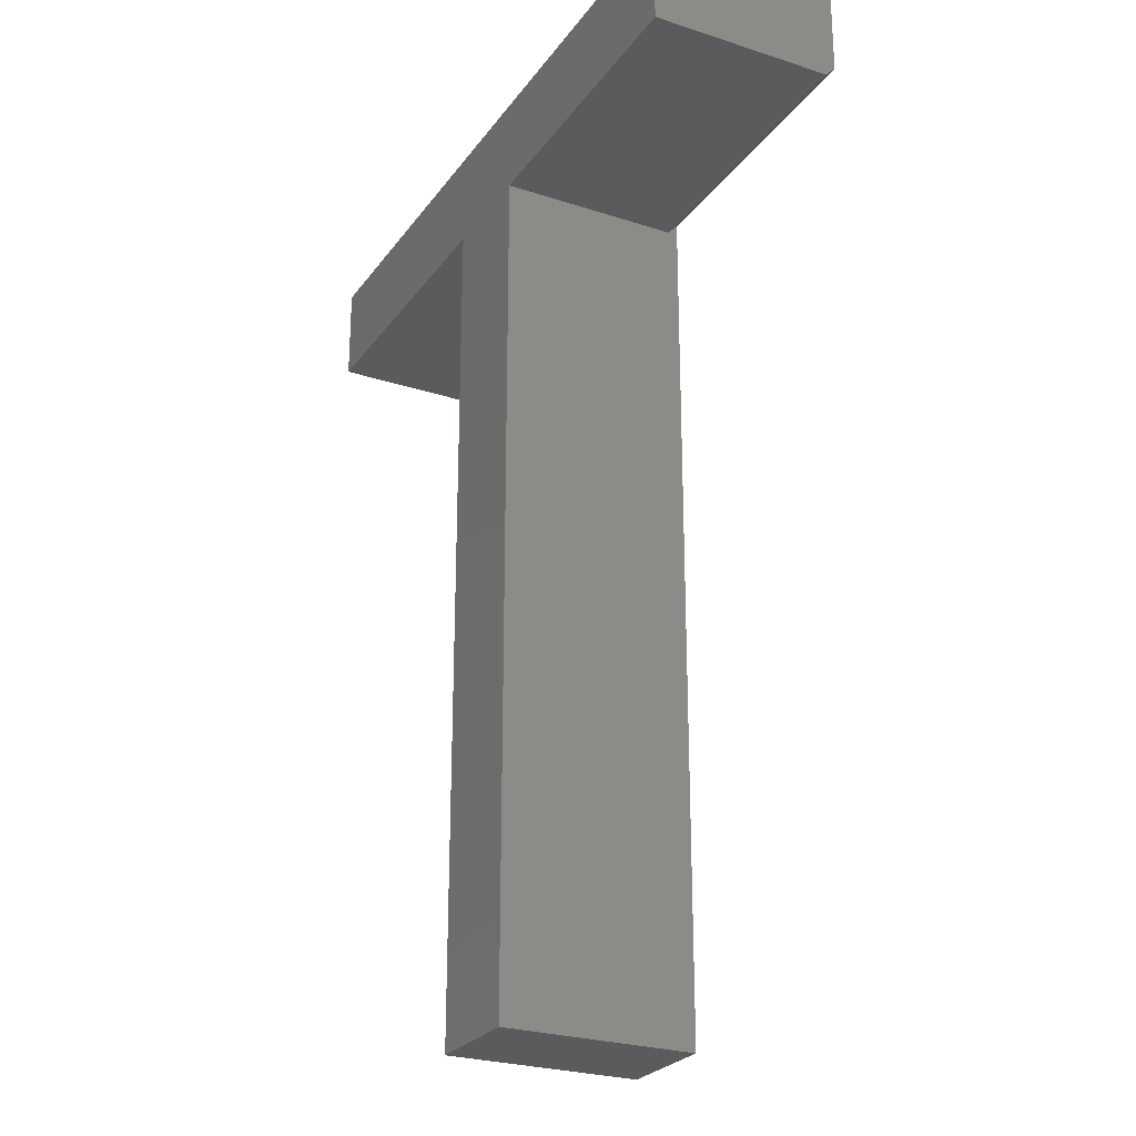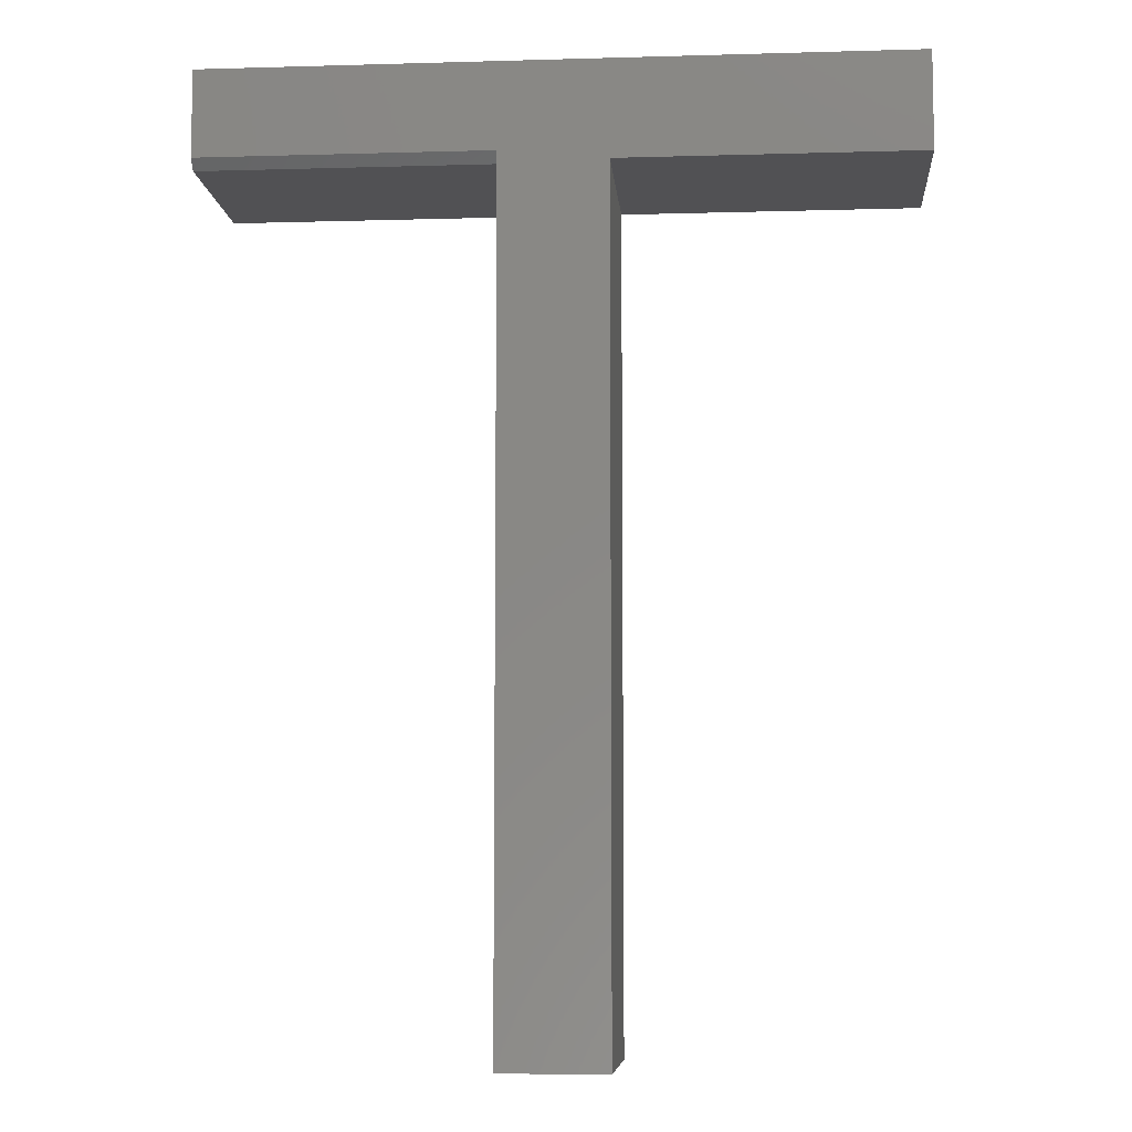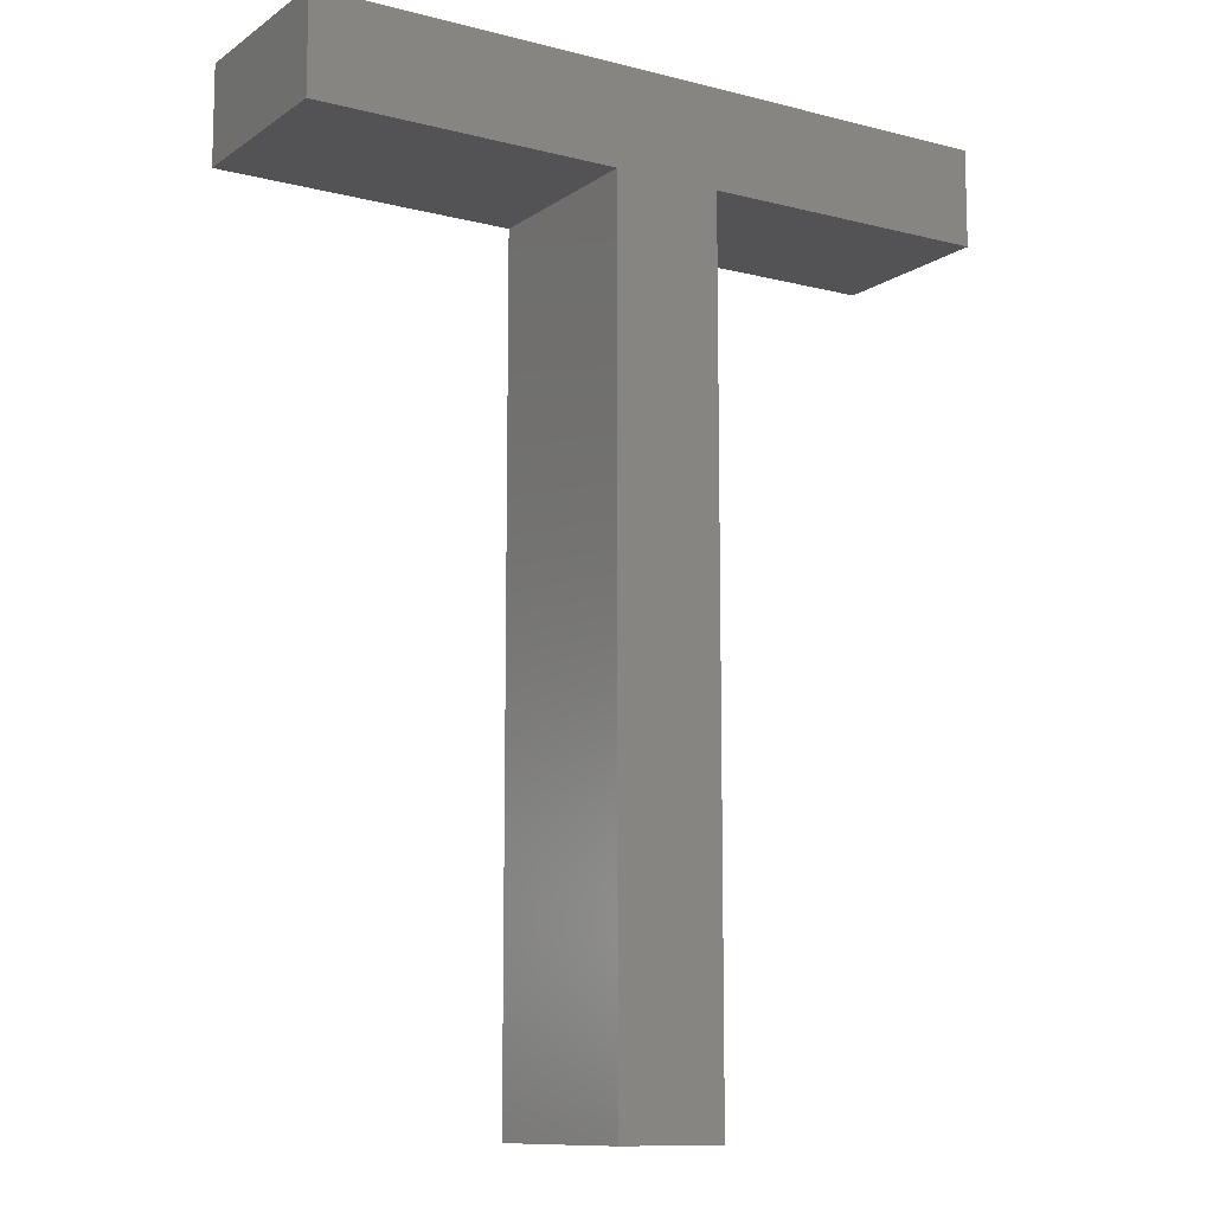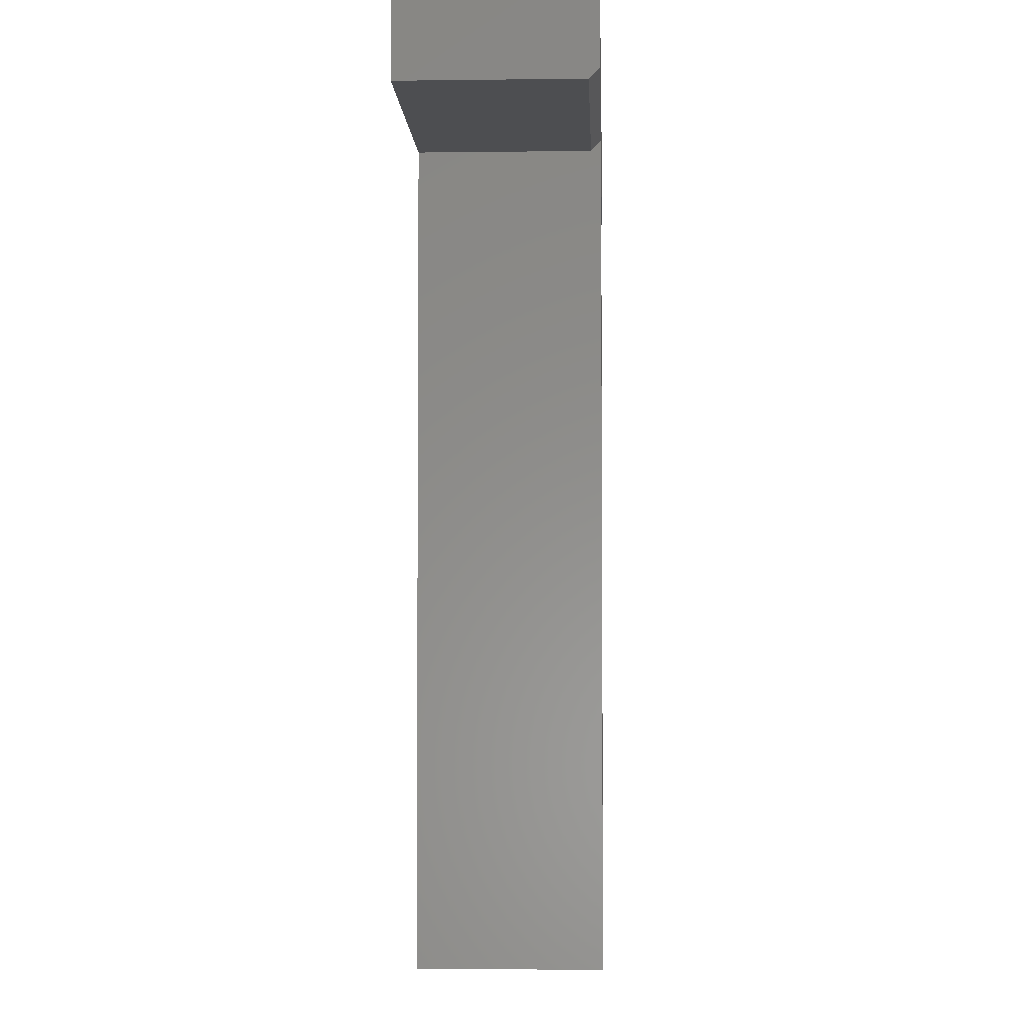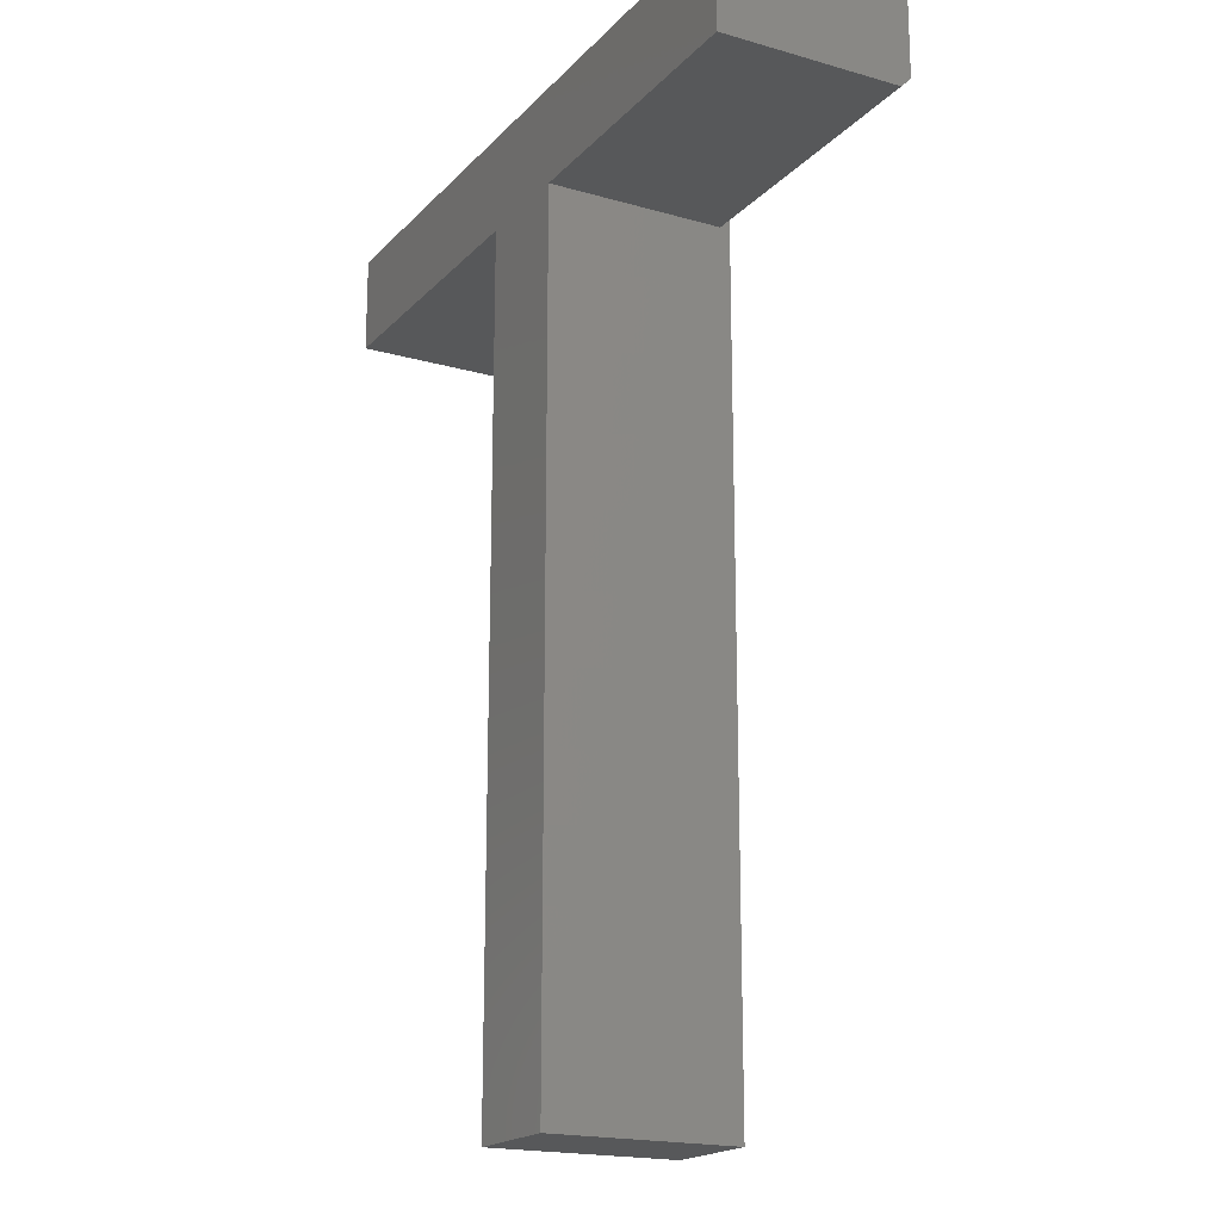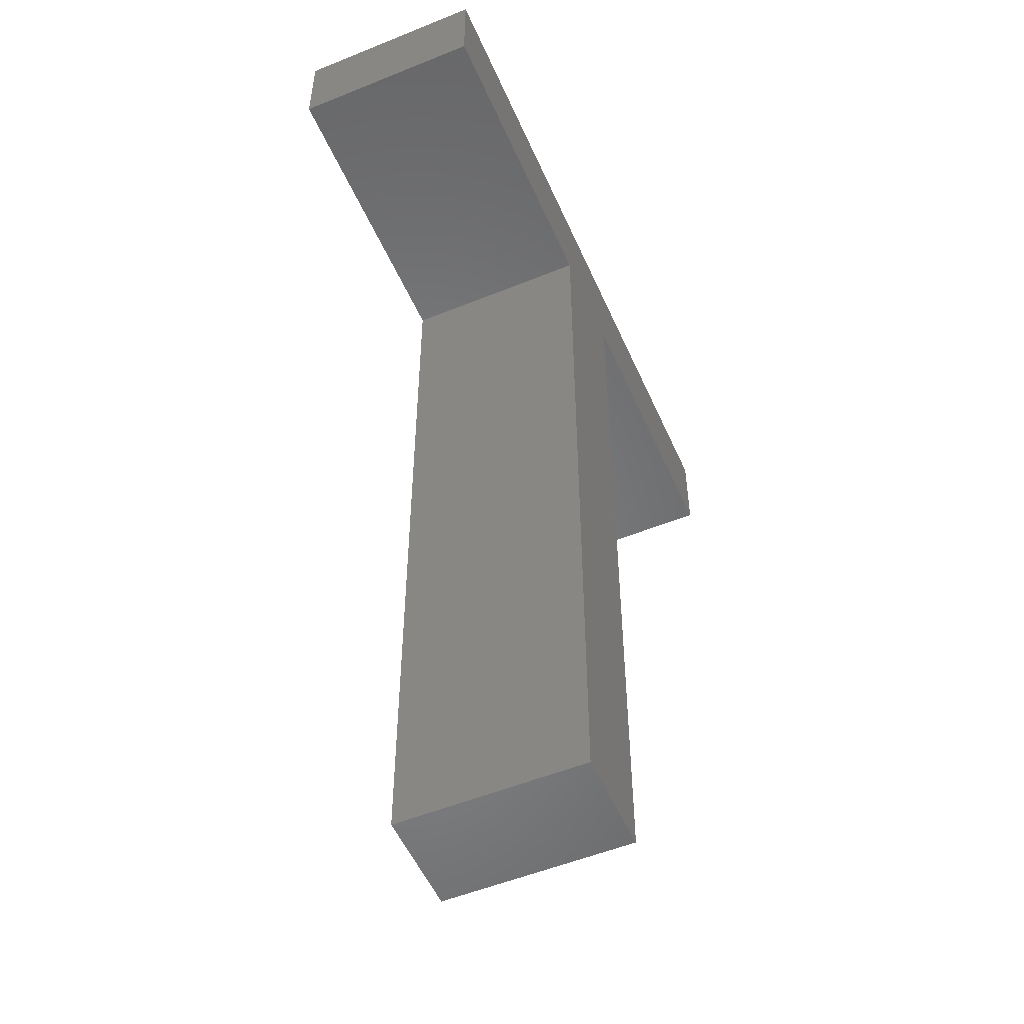
<metadata>
{"format":"stl","ext":"stl","renderer":"f3d","projection":"perspective","resolution":1024,"background":"white","views":[{"elev":-25.7,"azim":62.5,"up":"+Y"},{"elev":-7.8,"azim":-175.4,"up":"+Y"},{"elev":-10.9,"azim":-32.2,"up":"+Y"},{"elev":-3.3,"azim":92.5,"up":"+Y"},{"elev":-18.6,"azim":61.2,"up":"+Y"},{"elev":-53.2,"azim":-66.5,"up":"+Y"}]}
</metadata>
<code>
# stl→obj: 18 verts, 32 faces
v -0.1977 -0.6797 0
v -0.03586 -0.6797 0
v -0.1977 -0.6797 0.2891
v -0.03586 -0.6797 0.2891
v -0.03586 0.6172 0
v 0.4092 0.7499 0
v 0.4092 0.6172 0
v -0.1977 0.6016 0
v -0.6562 0.6016 0
v -0.6562 0.7499 0
v 0.4092 0.7499 0.2891
v 0.4092 0.6016 0.2891
v 0.4092 0.6016 0.01562
v -0.03586 0.6016 0.2891
v -0.03586 0.6016 0.01562
v -0.6562 0.7499 0.2891
v -0.6562 0.6016 0.2891
v -0.1977 0.6016 0.2891
f 1 2 3
f 3 2 4
f 5 6 7
f 8 9 5
f 5 9 10
f 5 10 6
f 8 5 1
f 1 5 2
f 11 12 6
f 6 12 13
f 6 13 7
f 14 15 12
f 12 15 13
f 14 4 15
f 15 4 2
f 15 2 5
f 10 9 16
f 16 9 17
f 15 5 13
f 13 5 7
f 11 16 17
f 11 17 18
f 11 18 14
f 11 14 12
f 3 4 18
f 18 4 14
f 11 6 16
f 16 6 10
f 18 8 3
f 3 8 1
f 17 9 18
f 18 9 8

</code>
